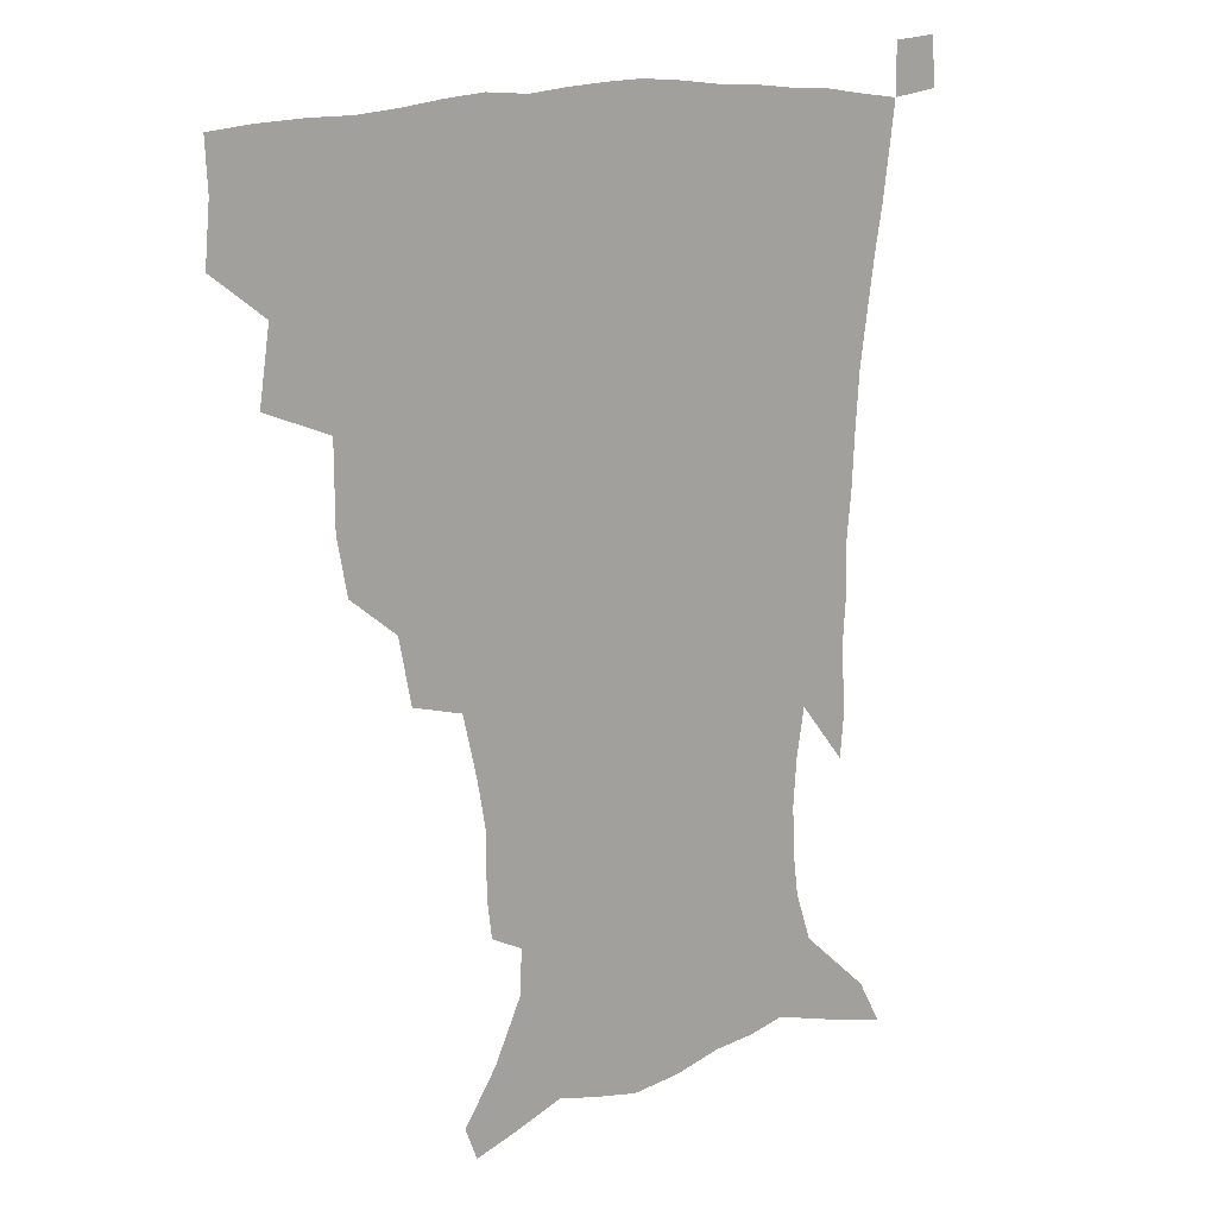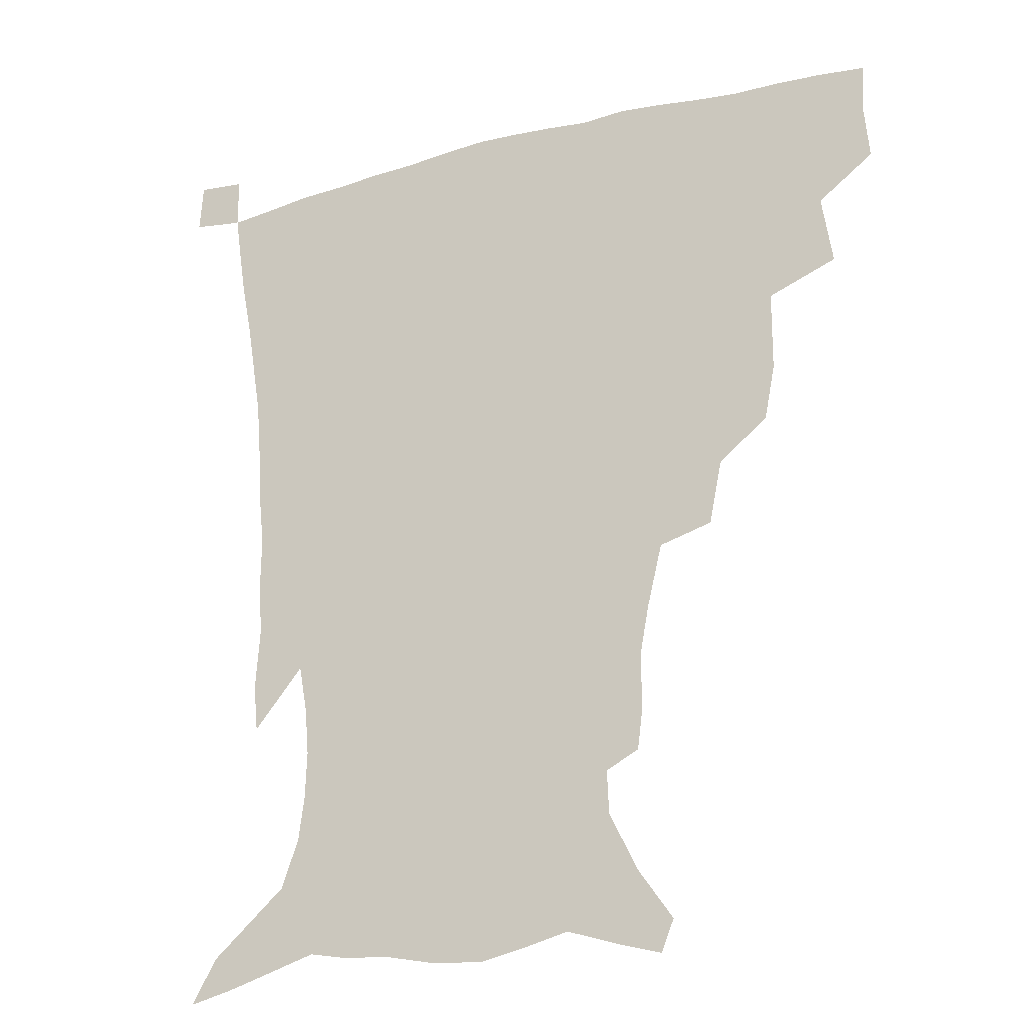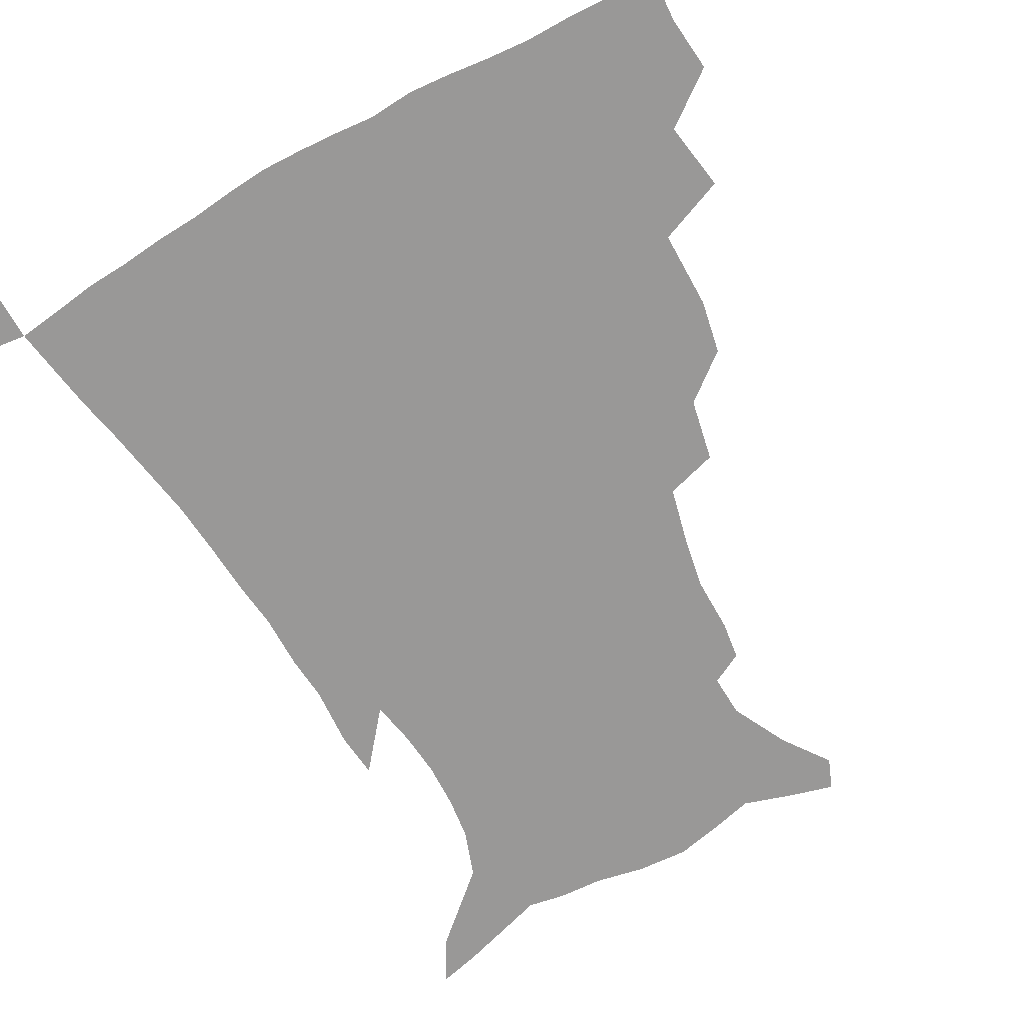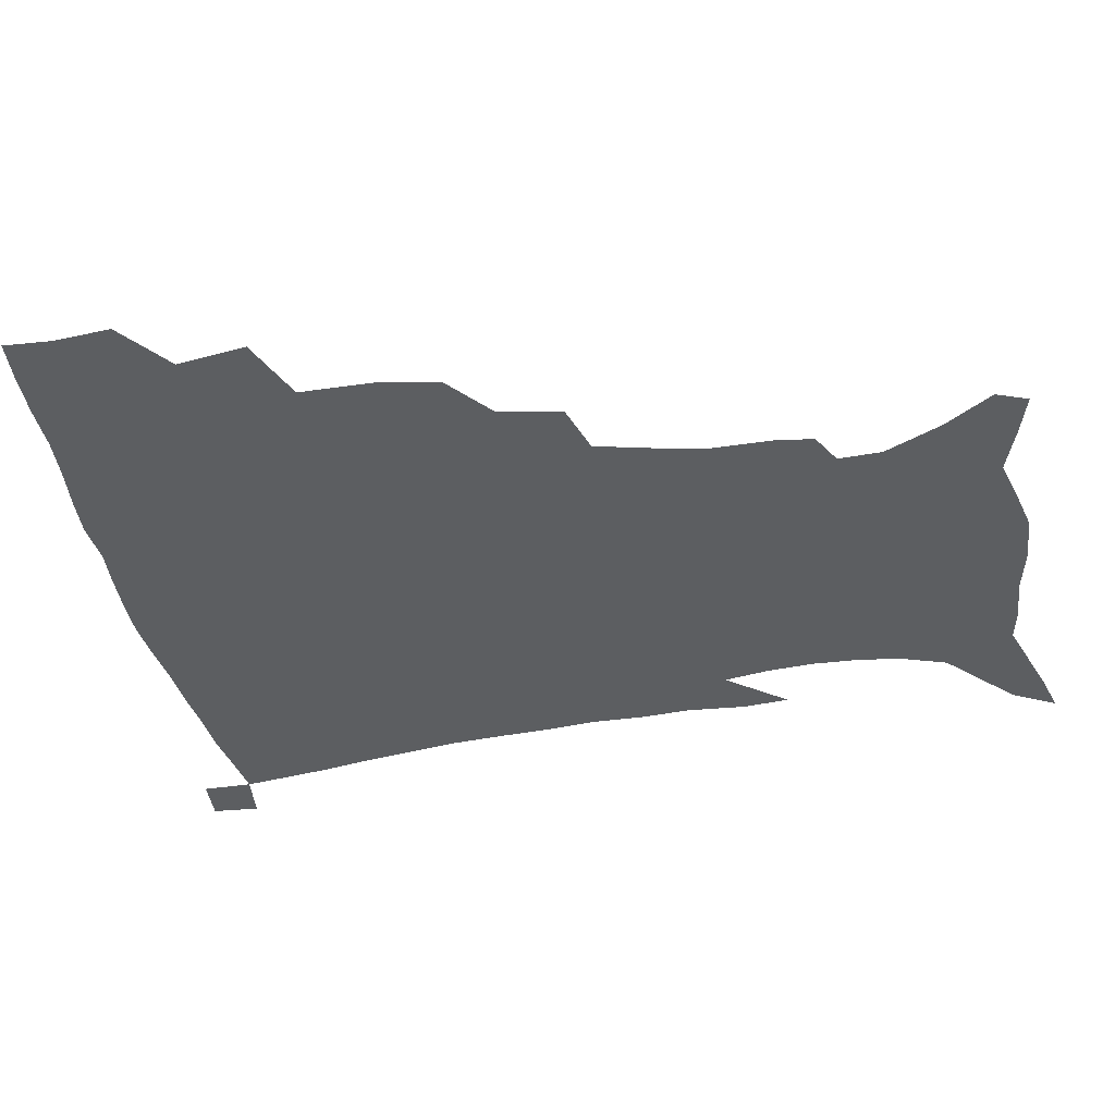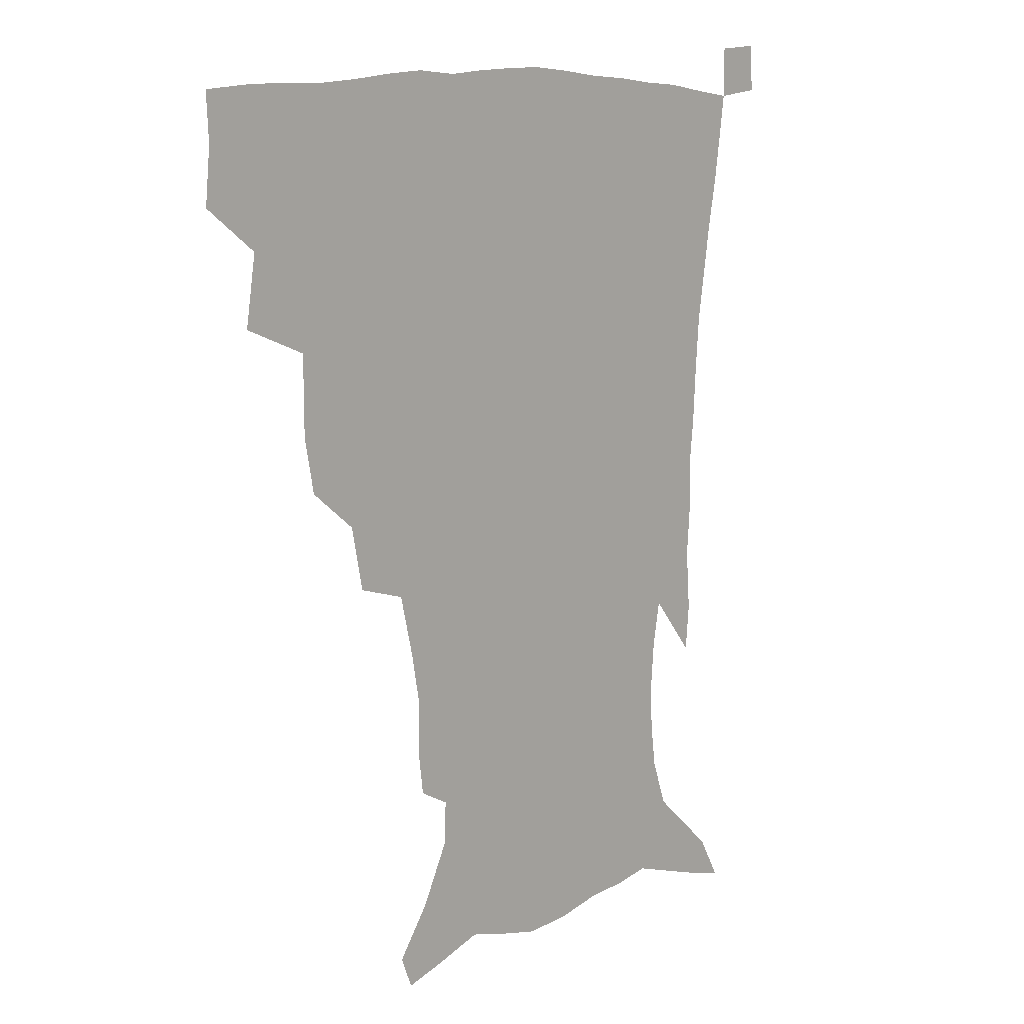
<metadata>
{"format":"obj","ext":"obj","renderer":"f3d","projection":"perspective","resolution":1024,"background":"white","views":[{"elev":13.9,"azim":-41.6,"up":"+Y"},{"elev":-22.4,"azim":-155.2,"up":"+Y"},{"elev":-68.7,"azim":-150.8,"up":"+Z"},{"elev":-37.3,"azim":-79.1,"up":"+Z"},{"elev":10.0,"azim":-47.9,"up":"+Y"}]}
</metadata>
<code>
v 435.8 399.3 0
v 437.6 418.2 0
v 436.7 434.2 0
v 451 362 0
v 454.6 385.5 0
v 453.8 402.6 0
v 453.2 419 0
v 452.1 435.6 0
v 477.8 307.8 0
v 474.1 326.1 0
v 474 352.9 0
v 472.6 371.9 0
v 471.9 389.1 0
v 470 404.6 0
v 468.7 420.3 0
v 467.5 436.3 0
v 498.7 273.5 0
v 494.3 294.8 0
v 492.2 318.4 0
v 490.3 338.3 0
v 490.1 360 0
v 488.7 376 0
v 487.2 391.1 0
v 485.6 405.9 0
v 484.4 421 0
v 483.5 436.3 0
v 526.3 198.5 0
v 524.5 211.8 0
v 524.6 231.2 0
v 521.6 247.4 0
v 516.5 268.4 0
v 511.2 287.5 0
v 510.2 313.5 0
v 507.9 330.1 0
v 505.6 345.7 0
v 504.6 362.9 0
v 503.3 378.1 0
v 501.8 392.5 0
v 500.4 407.1 0
v 499.3 421.9 0
v 498.4 437.6 0
v 515.5 142.1 0
v 527 158.4 0
v 536.8 178.1 0
v 537.4 192.8 0
v 537.4 212.6 0
v 535.8 227.7 0
v 534 244.8 0
v 530.6 262.4 0
v 527 279.6 0
v 523.9 296.7 0
v 522.9 318.7 0
v 521 333.9 0
v 520.1 350.5 0
v 518.7 364.8 0
v 517.9 379.7 0
v 516.2 393.8 0
v 515.1 408.1 0
v 514 422.6 0
v 512.9 439.3 0
v 519.8 131.5 0
v 532 148.7 0
v 541.8 167 0
v 546.7 184.8 0
v 547.1 201.7 0
v 547.9 223.8 0
v 546 239.1 0
v 543.6 253.3 0
v 540.6 267.5 0
v 538.2 285.7 0
v 537 305.5 0
v 535.6 321.9 0
v 534.5 337.5 0
v 534 353.1 0
v 533 367 0
v 532.6 381.2 0
v 531 394.8 0
v 529.8 409.2 0
v 528.5 424.4 0
v 527.3 440.5 0
v 534.6 135.6 0
v 547.9 155.7 0
v 556.1 177 0
v 557.1 192 0
v 557.3 208 0
v 557.5 230.5 0
v 556 245 0
v 554.4 261.7 0
v 551.9 274.5 0
v 550.2 291.7 0
v 549.4 309.9 0
v 548.5 325.2 0
v 548 340.6 0
v 547.4 354.7 0
v 547.1 368.8 0
v 546.2 382 0
v 545.4 395.5 0
v 545 409.2 0
v 543.8 423.8 0
v 542.4 439.4 0
v 551.8 141.1 0
v 562.9 162.3 0
v 566.2 178.8 0
v 567.2 195.4 0
v 568.1 215.8 0
v 567.3 231.6 0
v 566.1 248.8 0
v 564.8 264 0
v 563.2 279.4 0
v 562.3 296.5 0
v 561.8 313 0
v 560.9 325.8 0
v 560.9 342.2 0
v 560.9 356.5 0
v 560.6 369.6 0
v 559.7 382.4 0
v 559.8 396 0
v 559.2 409.7 0
v 558 424.1 0
v 556.3 440.7 0
v 566.2 137.5 0
v 575.2 164 0
v 577.7 183.5 0
v 577.7 196.8 0
v 577.9 217.7 0
v 577.6 233.6 0
v 576.5 249 0
v 575.6 264.8 0
v 574.6 279.1 0
v 573.9 295.9 0
v 573.7 313.6 0
v 574 329.8 0
v 573.6 342.4 0
v 573.8 356.6 0
v 574.2 370.3 0
v 573.9 383 0
v 574.2 396.4 0
v 573.8 409.7 0
v 572 425.2 0
v 570.2 441.6 0
v 582.5 133.9 0
v 587.4 164.1 0
v 588.2 184 0
v 588.7 204.1 0
v 588.4 219.7 0
v 588.1 238 0
v 587.5 251.8 0
v 586.8 269.6 0
v 586.7 283.8 0
v 586 298.9 0
v 586 315.8 0
v 586.1 330.5 0
v 586.6 344 0
v 587 358.4 0
v 587.2 370.2 0
v 588.2 384 0
v 588 396.7 0
v 587.6 409.8 0
v 585.9 425.7 0
v 584 442 0
v 600.3 135.1 0
v 599.9 163 0
v 599.3 183.8 0
v 599.1 200.7 0
v 598.9 218 0
v 598.4 235.7 0
v 598 252.9 0
v 598.1 266.7 0
v 597.6 285.6 0
v 597.8 299.3 0
v 597.8 315.4 0
v 598.5 328.3 0
v 599 344.1 0
v 599.6 357.1 0
v 600.8 371.4 0
v 601.5 384.2 0
v 601.7 396.9 0
v 601.2 410.9 0
v 600.1 425.7 0
v 598.7 441 0
v 617.4 138.7 0
v 613.2 159.8 0
v 610.2 182.6 0
v 609.3 200.2 0
v 609 218.4 0
v 608.7 236.2 0
v 608.8 250.5 0
v 609 267.2 0
v 609 282.5 0
v 609.2 298.4 0
v 609.6 313.8 0
v 610.6 330.7 0
v 611.3 343.4 0
v 612.2 356.1 0
v 613.4 370.9 0
v 614.4 383.9 0
v 615.3 396.7 0
v 616.3 409.9 0
v 615.8 424.1 0
v 614.3 439.4 0
v 632.7 139.6 0
v 625.4 160.5 0
v 622.5 177 0
v 619.7 197 0
v 618.5 219 0
v 618.7 235.4 0
v 619.5 249.1 0
v 619.6 267 0
v 620.8 278.8 0
v 620.9 295.1 0
v 621.5 310.1 0
v 621.7 329.4 0
v 623.1 343.3 0
v 624.7 355.4 0
v 626 369.1 0
v 627.4 382.4 0
v 628.8 395.9 0
v 630.5 409.3 0
v 630.3 423.2 0
v 629.1 438.7 0
v 645.7 142 0
v 638.1 158.6 0
v 632 178.7 0
v 630.1 194.1 0
v 629 212.7 0
v 629.1 229.7 0
v 630.7 243.2 0
v 630.7 261.5 0
v 631.4 277.2 0
v 632 292.8 0
v 632.9 308.3 0
v 634.3 322.9 0
v 634.9 340 0
v 636.9 352.9 0
v 638.6 367.1 0
v 640.3 382.2 0
v 642.1 394.6 0
v 643.7 408.6 0
v 644.8 422 0
v 644.5 437.2 0
v 661.8 137 0
v 651.7 155 0
v 644.3 173.3 0
v 640.9 188.9 0
v 638.6 208.4 0
v 639.2 223 0
v 640.8 238 0
v 641.7 255.7 0
v 642.2 272.6 0
v 643.7 286.8 0
v 644 304.5 0
v 645.9 318.2 0
v 646.7 335.1 0
v 648.9 349.4 0
v 651.2 363.4 0
v 652.9 379.3 0
v 655.3 393.4 0
v 657.2 407.2 0
v 658.8 421 0
v 659.2 436.4 0
v 677.1 132.3 0
v 666.5 149.7 0
v 658.3 165.6 0
v 652.5 181.9 0
v 650.5 197 0
v 649.9 212.6 0
v 651.2 228.5 0
v 654.1 244.3 0
v 655.3 260.7 0
v 655.6 278.3 0
v 656.1 295.6 0
v 657.4 311.3 0
v 660.5 324.5 0
v 660.9 344 0
v 663.1 360 0
v 665.1 376.9 0
v 668.6 390.2 0
v 670.8 405.3 0
v 672.9 419.6 0
v 674.6 434.3 0
v 691.7 128.6 0
v 683.2 143.5 0
v 671 224 0
v 672.5 239.8 0
v 670.9 260.9 0
v 672.2 277 0
v 672 296 0
v 673.7 312.2 0
v 674.8 330.9 0
v 676.3 349.9 0
v 679.1 367.3 0
v 681.9 385.3 0
v 685.1 401.5 0
v 687.4 417.4 0
v 689.6 432.5 0
v 689.7 449.9 0
v 707.2 434.7 0
v 706 451.1 0
f 5 6 1
f 1 6 2
f 6 7 2
f 2 7 3
f 7 8 3
f 11 12 4
f 4 12 5
f 12 13 5
f 5 13 6
f 13 14 6
f 6 14 7
f 14 15 7
f 7 15 8
f 15 16 8
f 18 19 9
f 9 19 10
f 19 20 10
f 10 20 11
f 20 21 11
f 11 21 12
f 21 22 12
f 12 22 13
f 22 23 13
f 13 23 14
f 23 24 14
f 14 24 15
f 24 25 15
f 15 25 16
f 25 26 16
f 31 32 17
f 17 32 18
f 32 33 18
f 18 33 19
f 33 34 19
f 19 34 20
f 34 35 20
f 20 35 21
f 35 36 21
f 21 36 22
f 36 37 22
f 22 37 23
f 37 38 23
f 23 38 24
f 38 39 24
f 24 39 25
f 39 40 25
f 25 40 26
f 40 41 26
f 45 46 27
f 27 46 28
f 46 47 28
f 28 47 29
f 47 48 29
f 29 48 30
f 48 49 30
f 30 49 31
f 49 50 31
f 31 50 32
f 50 51 32
f 32 51 33
f 51 52 33
f 33 52 34
f 52 53 34
f 34 53 35
f 53 54 35
f 35 54 36
f 54 55 36
f 36 55 37
f 55 56 37
f 37 56 38
f 56 57 38
f 38 57 39
f 57 58 39
f 39 58 40
f 58 59 40
f 40 59 41
f 59 60 41
f 61 62 42
f 42 62 43
f 62 63 43
f 43 63 44
f 63 64 44
f 44 64 45
f 64 65 45
f 45 65 46
f 65 66 46
f 46 66 47
f 66 67 47
f 47 67 48
f 67 68 48
f 48 68 49
f 68 69 49
f 49 69 50
f 69 70 50
f 50 70 51
f 70 71 51
f 51 71 52
f 71 72 52
f 52 72 53
f 72 73 53
f 53 73 54
f 73 74 54
f 54 74 55
f 74 75 55
f 55 75 56
f 75 76 56
f 56 76 57
f 76 77 57
f 57 77 58
f 77 78 58
f 58 78 59
f 78 79 59
f 59 79 60
f 79 80 60
f 61 81 62
f 81 82 62
f 62 82 63
f 82 83 63
f 63 83 64
f 83 84 64
f 64 84 65
f 84 85 65
f 65 85 66
f 85 86 66
f 66 86 67
f 86 87 67
f 67 87 68
f 87 88 68
f 68 88 69
f 88 89 69
f 69 89 70
f 89 90 70
f 70 90 71
f 90 91 71
f 71 91 72
f 91 92 72
f 72 92 73
f 92 93 73
f 73 93 74
f 93 94 74
f 74 94 75
f 94 95 75
f 75 95 76
f 95 96 76
f 76 96 77
f 96 97 77
f 77 97 78
f 97 98 78
f 78 98 79
f 98 99 79
f 79 99 80
f 99 100 80
f 81 101 82
f 101 102 82
f 82 102 83
f 102 103 83
f 83 103 84
f 103 104 84
f 84 104 85
f 104 105 85
f 85 105 86
f 105 106 86
f 86 106 87
f 106 107 87
f 87 107 88
f 107 108 88
f 88 108 89
f 108 109 89
f 89 109 90
f 109 110 90
f 90 110 91
f 110 111 91
f 91 111 92
f 111 112 92
f 92 112 93
f 112 113 93
f 93 113 94
f 113 114 94
f 94 114 95
f 114 115 95
f 95 115 96
f 115 116 96
f 96 116 97
f 116 117 97
f 97 117 98
f 117 118 98
f 98 118 99
f 118 119 99
f 99 119 100
f 119 120 100
f 101 121 102
f 121 122 102
f 102 122 103
f 122 123 103
f 103 123 104
f 123 124 104
f 104 124 105
f 124 125 105
f 105 125 106
f 125 126 106
f 106 126 107
f 126 127 107
f 107 127 108
f 127 128 108
f 108 128 109
f 128 129 109
f 109 129 110
f 129 130 110
f 110 130 111
f 130 131 111
f 111 131 112
f 131 132 112
f 112 132 113
f 132 133 113
f 113 133 114
f 133 134 114
f 114 134 115
f 134 135 115
f 115 135 116
f 135 136 116
f 116 136 117
f 136 137 117
f 117 137 118
f 137 138 118
f 118 138 119
f 138 139 119
f 119 139 120
f 139 140 120
f 121 141 122
f 141 142 122
f 122 142 123
f 142 143 123
f 123 143 124
f 143 144 124
f 124 144 125
f 144 145 125
f 125 145 126
f 145 146 126
f 126 146 127
f 146 147 127
f 127 147 128
f 147 148 128
f 128 148 129
f 148 149 129
f 129 149 130
f 149 150 130
f 130 150 131
f 150 151 131
f 131 151 132
f 151 152 132
f 132 152 133
f 152 153 133
f 133 153 134
f 153 154 134
f 134 154 135
f 154 155 135
f 135 155 136
f 155 156 136
f 136 156 137
f 156 157 137
f 137 157 138
f 157 158 138
f 138 158 139
f 158 159 139
f 139 159 140
f 159 160 140
f 141 161 142
f 161 162 142
f 142 162 143
f 162 163 143
f 143 163 144
f 163 164 144
f 144 164 145
f 164 165 145
f 145 165 146
f 165 166 146
f 146 166 147
f 166 167 147
f 147 167 148
f 167 168 148
f 148 168 149
f 168 169 149
f 149 169 150
f 169 170 150
f 150 170 151
f 170 171 151
f 151 171 152
f 171 172 152
f 152 172 153
f 172 173 153
f 153 173 154
f 173 174 154
f 154 174 155
f 174 175 155
f 155 175 156
f 175 176 156
f 156 176 157
f 176 177 157
f 157 177 158
f 177 178 158
f 158 178 159
f 178 179 159
f 159 179 160
f 179 180 160
f 161 181 162
f 181 182 162
f 162 182 163
f 182 183 163
f 163 183 164
f 183 184 164
f 164 184 165
f 184 185 165
f 165 185 166
f 185 186 166
f 166 186 167
f 186 187 167
f 167 187 168
f 187 188 168
f 168 188 169
f 188 189 169
f 169 189 170
f 189 190 170
f 170 190 171
f 190 191 171
f 171 191 172
f 191 192 172
f 172 192 173
f 192 193 173
f 173 193 174
f 193 194 174
f 174 194 175
f 194 195 175
f 175 195 176
f 195 196 176
f 176 196 177
f 196 197 177
f 177 197 178
f 197 198 178
f 178 198 179
f 198 199 179
f 179 199 180
f 199 200 180
f 181 201 182
f 201 202 182
f 182 202 183
f 202 203 183
f 183 203 184
f 203 204 184
f 184 204 185
f 204 205 185
f 185 205 186
f 205 206 186
f 186 206 187
f 206 207 187
f 187 207 188
f 207 208 188
f 188 208 189
f 208 209 189
f 189 209 190
f 209 210 190
f 190 210 191
f 210 211 191
f 191 211 192
f 211 212 192
f 192 212 193
f 212 213 193
f 193 213 194
f 213 214 194
f 194 214 195
f 214 215 195
f 195 215 196
f 215 216 196
f 196 216 197
f 216 217 197
f 197 217 198
f 217 218 198
f 198 218 199
f 218 219 199
f 199 219 200
f 219 220 200
f 201 221 202
f 221 222 202
f 202 222 203
f 222 223 203
f 203 223 204
f 223 224 204
f 204 224 205
f 224 225 205
f 205 225 206
f 225 226 206
f 206 226 207
f 226 227 207
f 207 227 208
f 227 228 208
f 208 228 209
f 228 229 209
f 209 229 210
f 229 230 210
f 210 230 211
f 230 231 211
f 211 231 212
f 231 232 212
f 212 232 213
f 232 233 213
f 213 233 214
f 233 234 214
f 214 234 215
f 234 235 215
f 215 235 216
f 235 236 216
f 216 236 217
f 236 237 217
f 217 237 218
f 237 238 218
f 218 238 219
f 238 239 219
f 219 239 220
f 239 240 220
f 221 241 222
f 241 242 222
f 222 242 223
f 242 243 223
f 223 243 224
f 243 244 224
f 224 244 225
f 244 245 225
f 225 245 226
f 245 246 226
f 226 246 227
f 246 247 227
f 227 247 228
f 247 248 228
f 228 248 229
f 248 249 229
f 229 249 230
f 249 250 230
f 230 250 231
f 250 251 231
f 231 251 232
f 251 252 232
f 232 252 233
f 252 253 233
f 233 253 234
f 253 254 234
f 234 254 235
f 254 255 235
f 235 255 236
f 255 256 236
f 236 256 237
f 256 257 237
f 237 257 238
f 257 258 238
f 238 258 239
f 258 259 239
f 239 259 240
f 259 260 240
f 241 261 242
f 261 262 242
f 242 262 243
f 262 263 243
f 243 263 244
f 263 264 244
f 244 264 245
f 264 265 245
f 245 265 246
f 265 266 246
f 246 266 247
f 266 267 247
f 247 267 248
f 267 268 248
f 248 268 249
f 268 269 249
f 249 269 250
f 269 270 250
f 250 270 251
f 270 271 251
f 251 271 252
f 271 272 252
f 252 272 253
f 272 273 253
f 253 273 254
f 273 274 254
f 254 274 255
f 274 275 255
f 255 275 256
f 275 276 256
f 256 276 257
f 276 277 257
f 257 277 258
f 277 278 258
f 258 278 259
f 278 279 259
f 259 279 260
f 279 280 260
f 261 281 262
f 281 282 262
f 262 282 263
f 268 283 269
f 283 284 269
f 269 284 270
f 284 285 270
f 270 285 271
f 285 286 271
f 271 286 272
f 286 287 272
f 272 287 273
f 287 288 273
f 273 288 274
f 288 289 274
f 274 289 275
f 289 290 275
f 275 290 276
f 290 291 276
f 276 291 277
f 291 292 277
f 277 292 278
f 292 293 278
f 278 293 279
f 293 294 279
f 279 294 280
f 294 295 280
f 295 297 296
f 297 298 296

</code>
